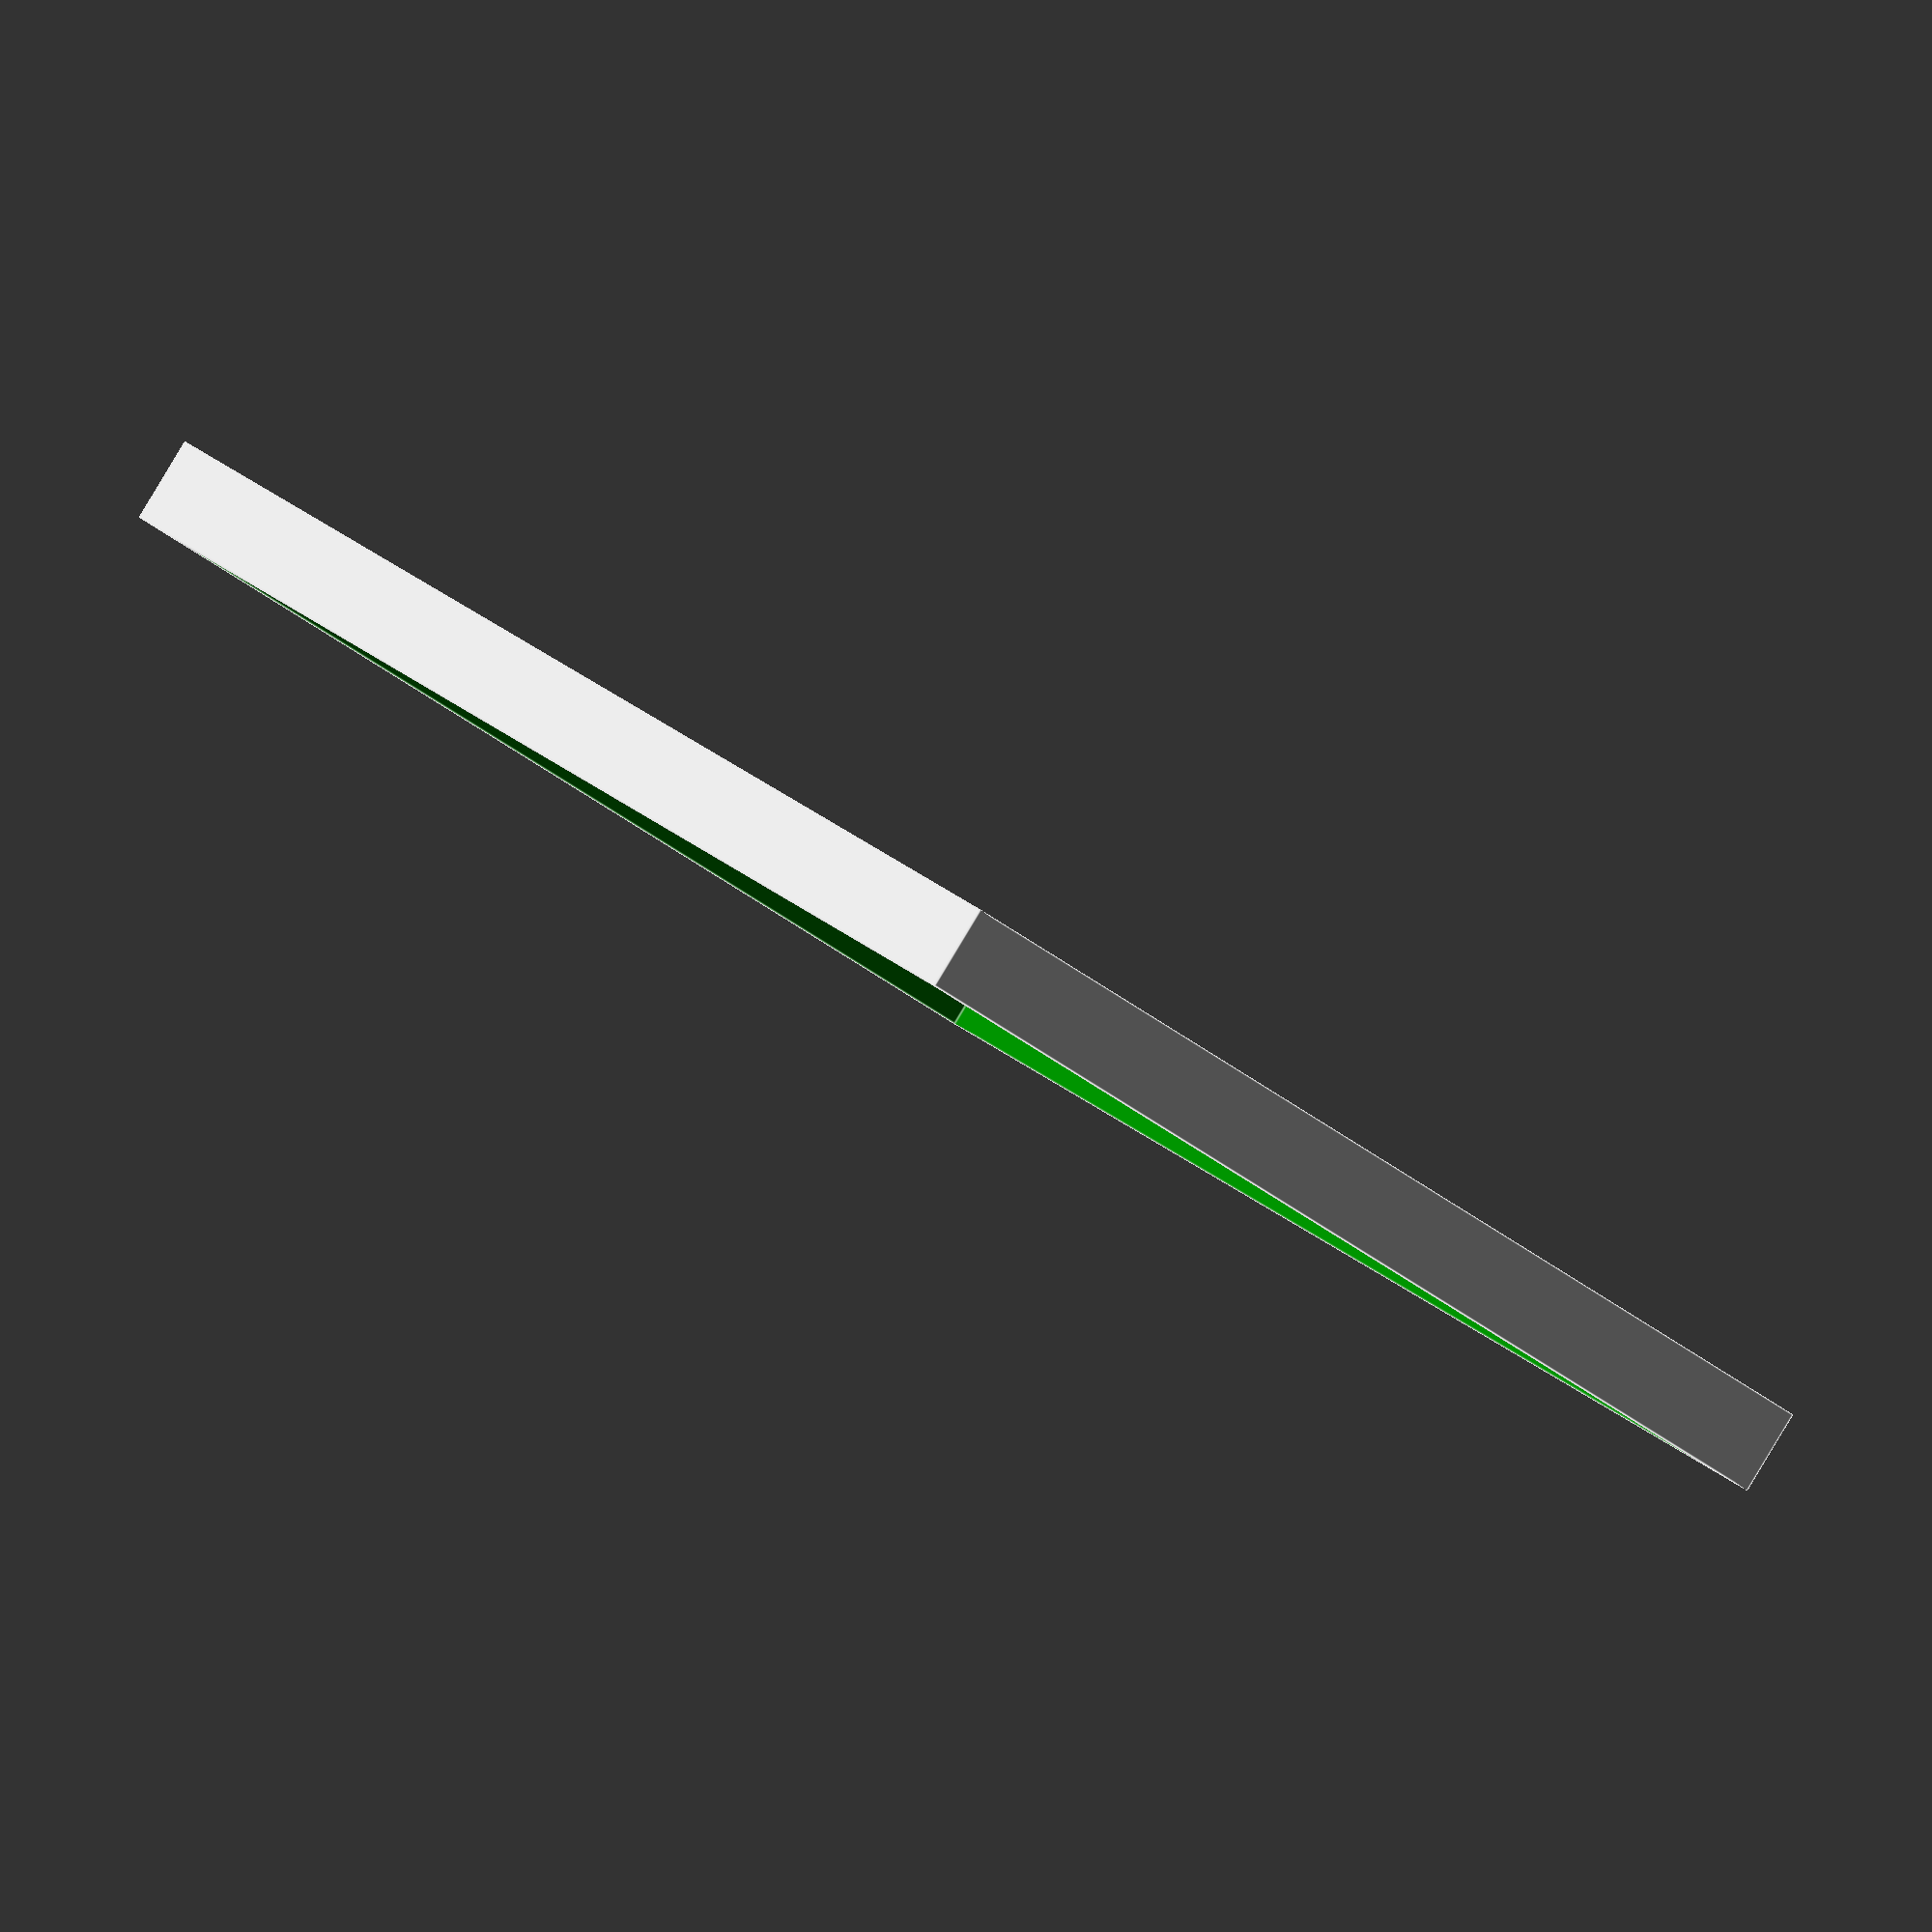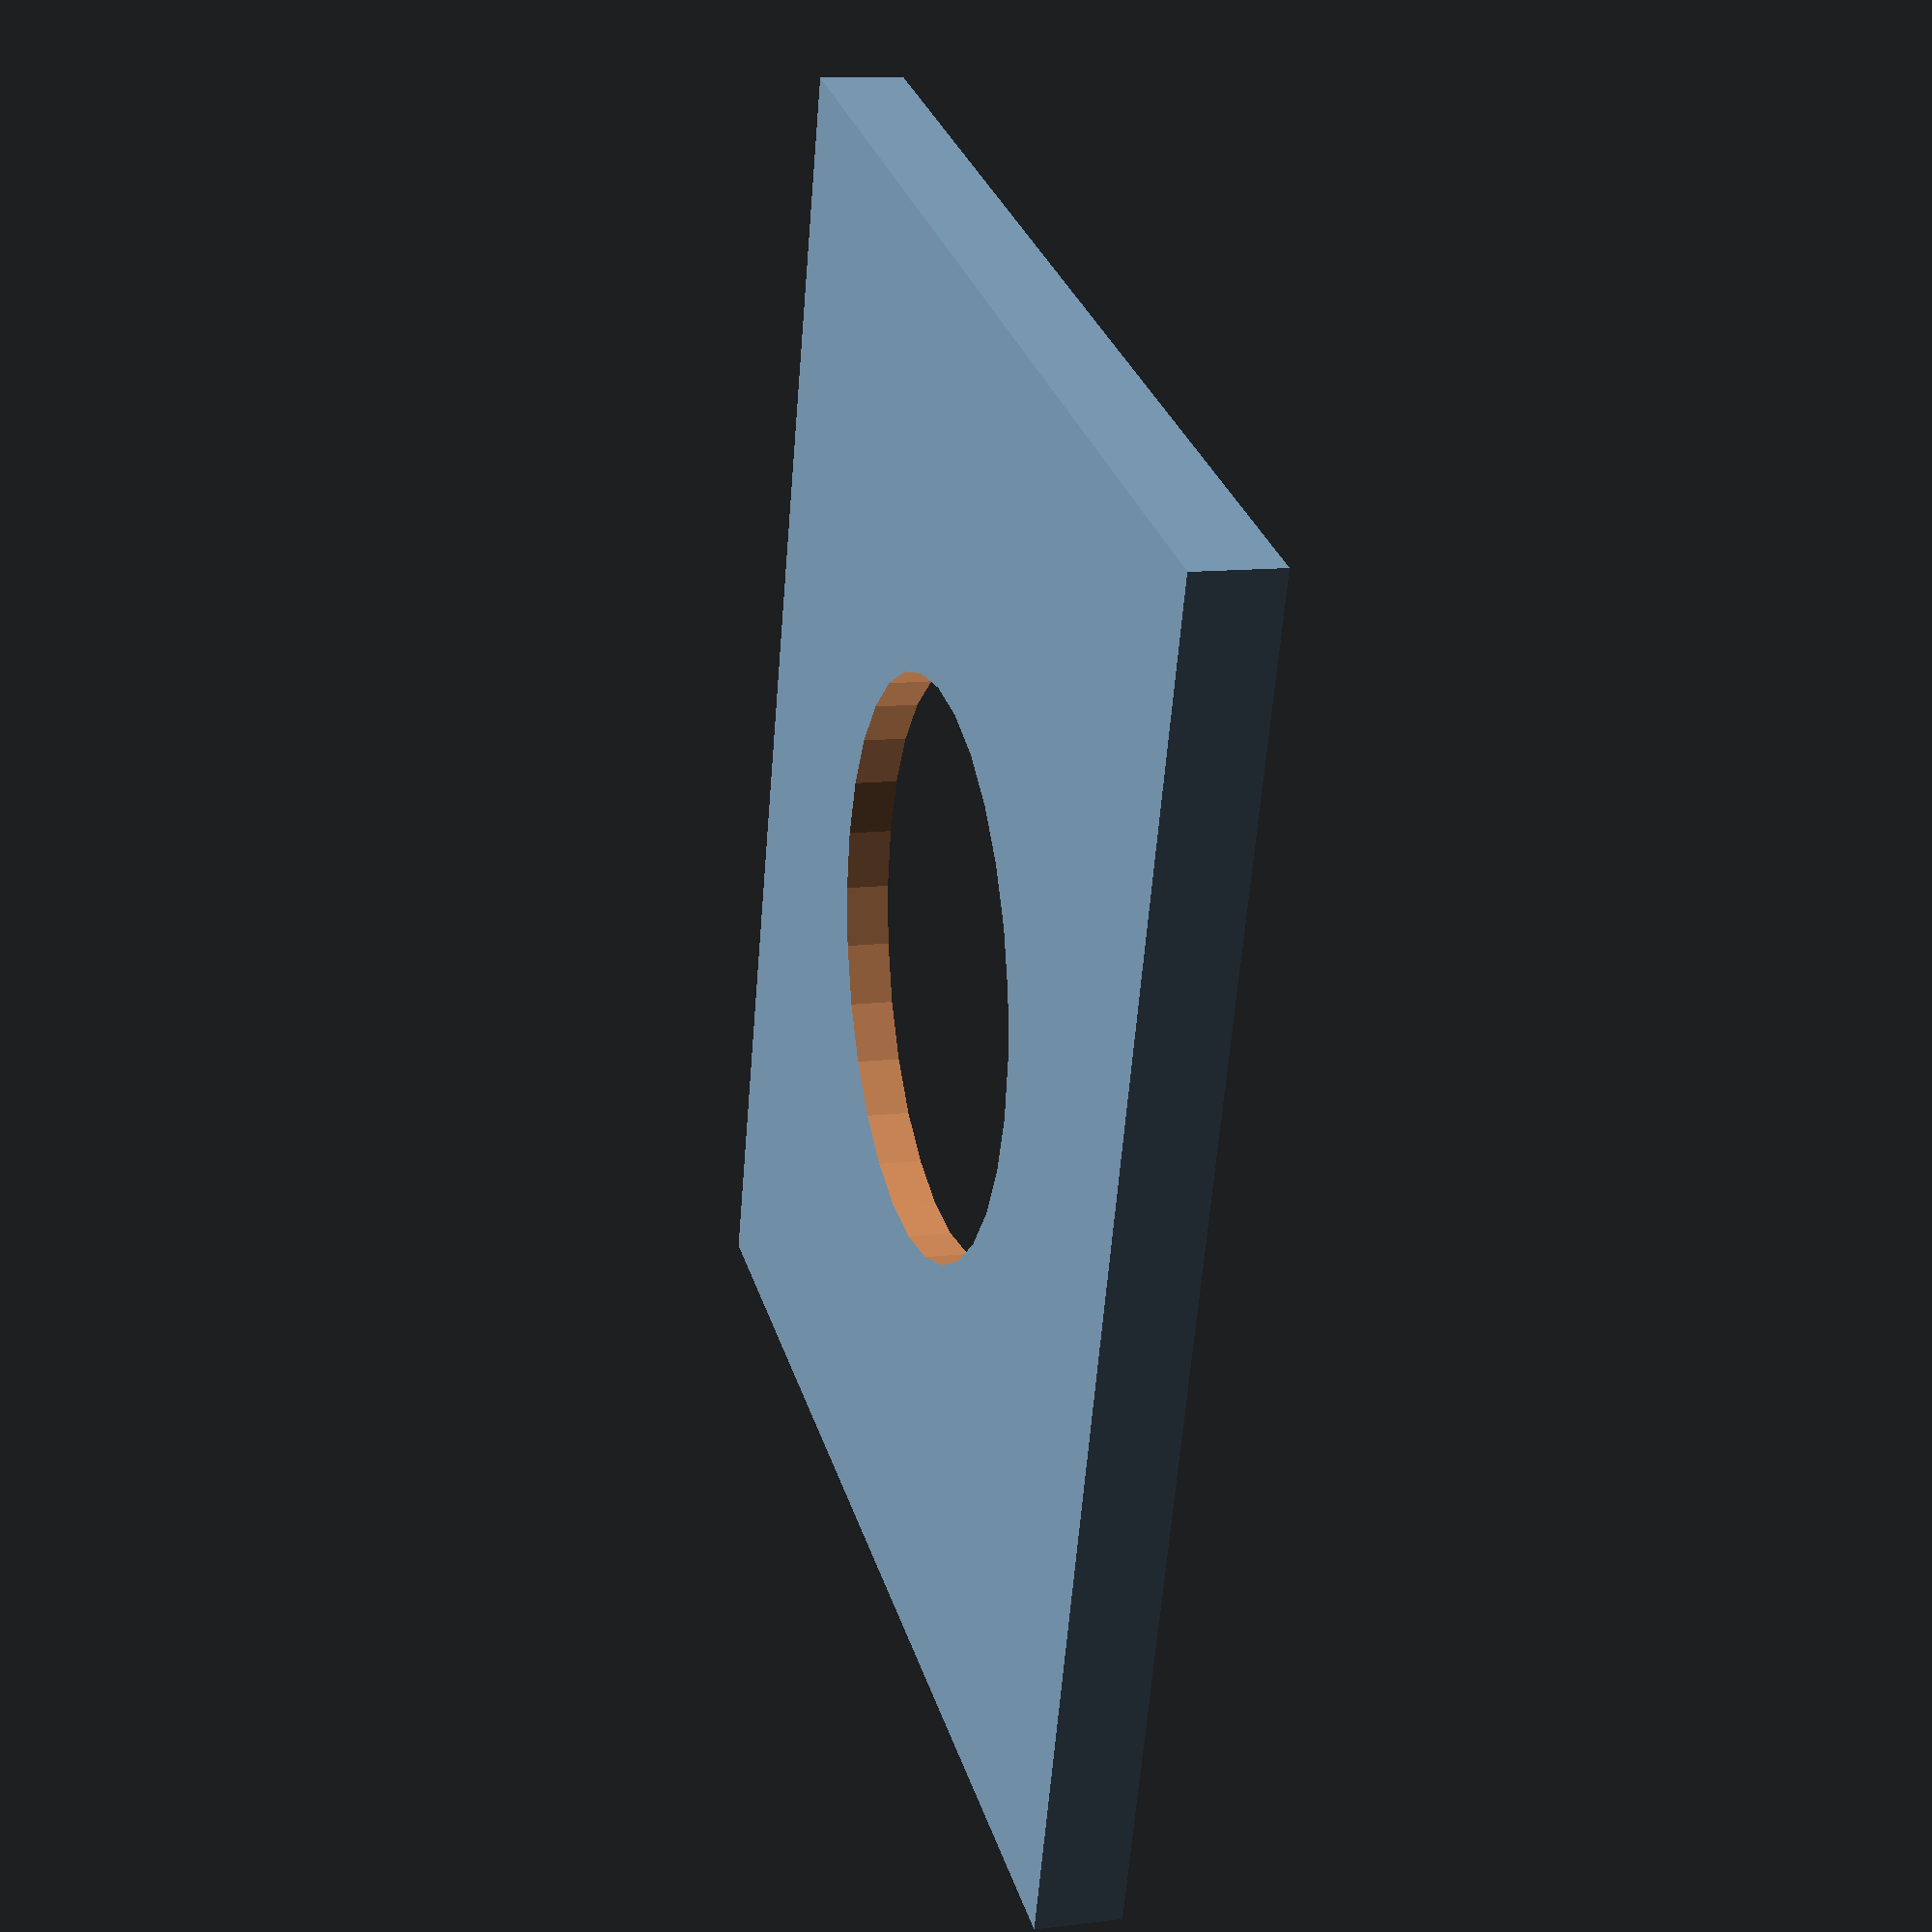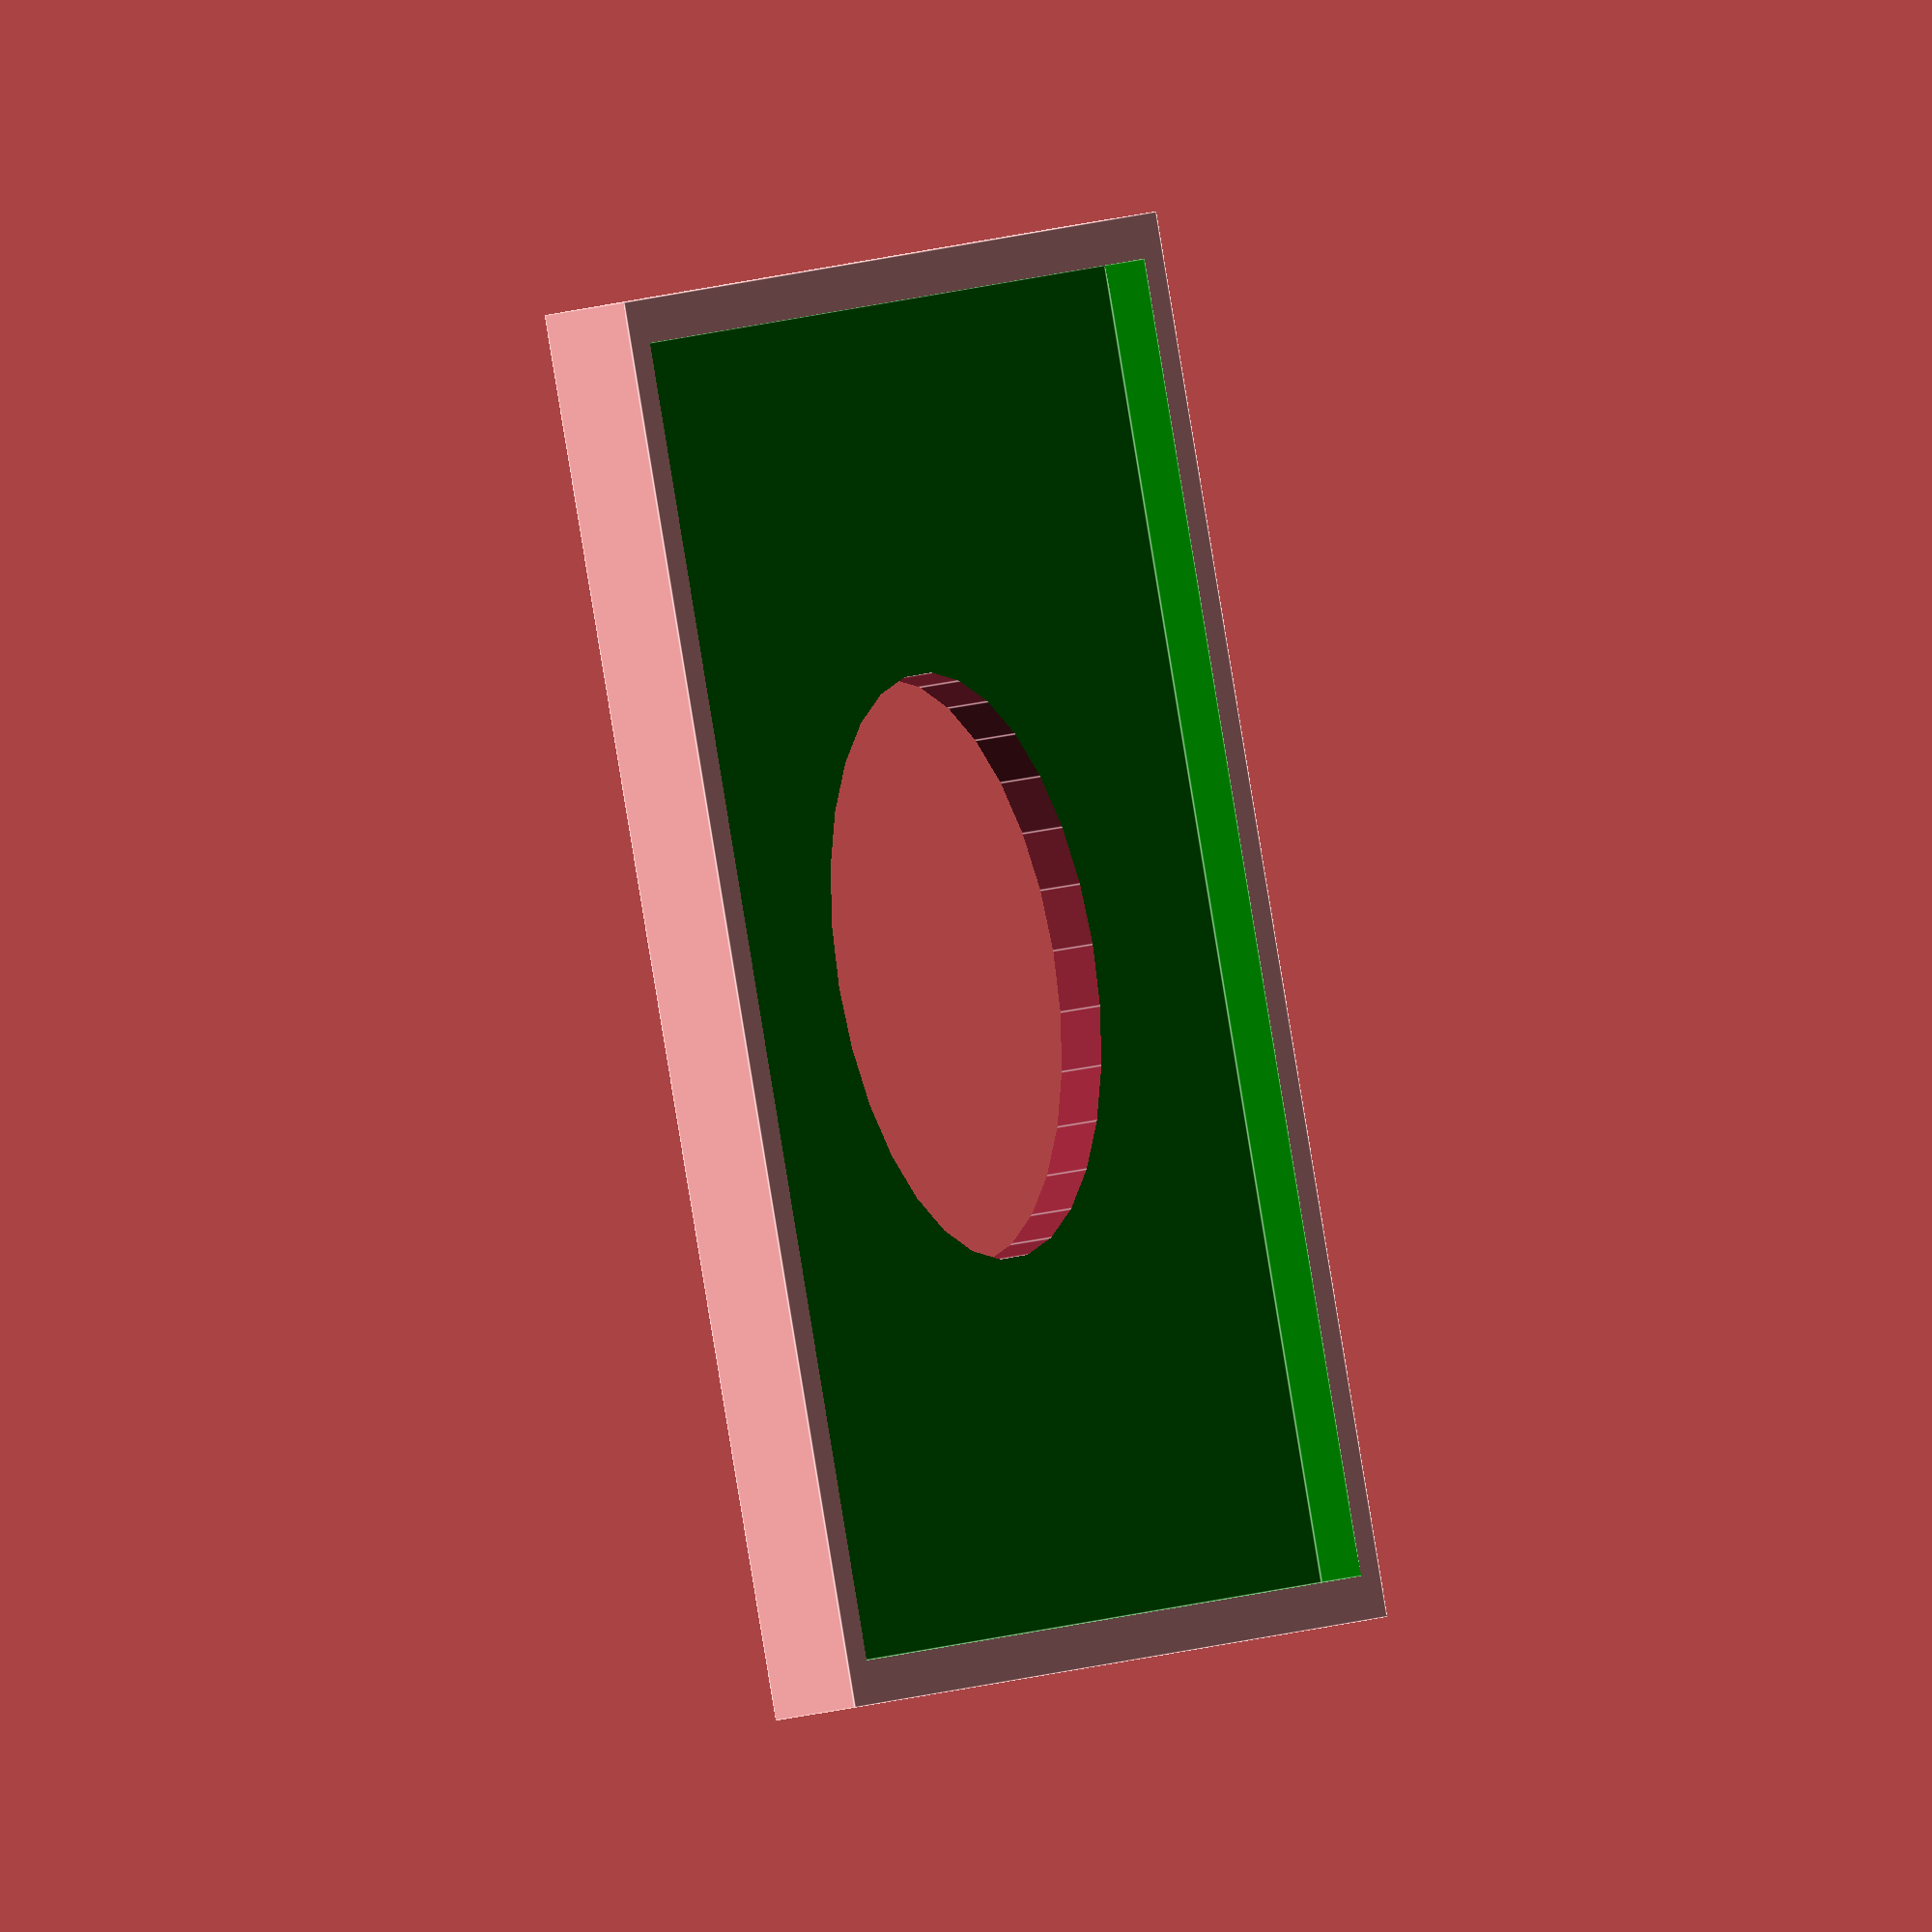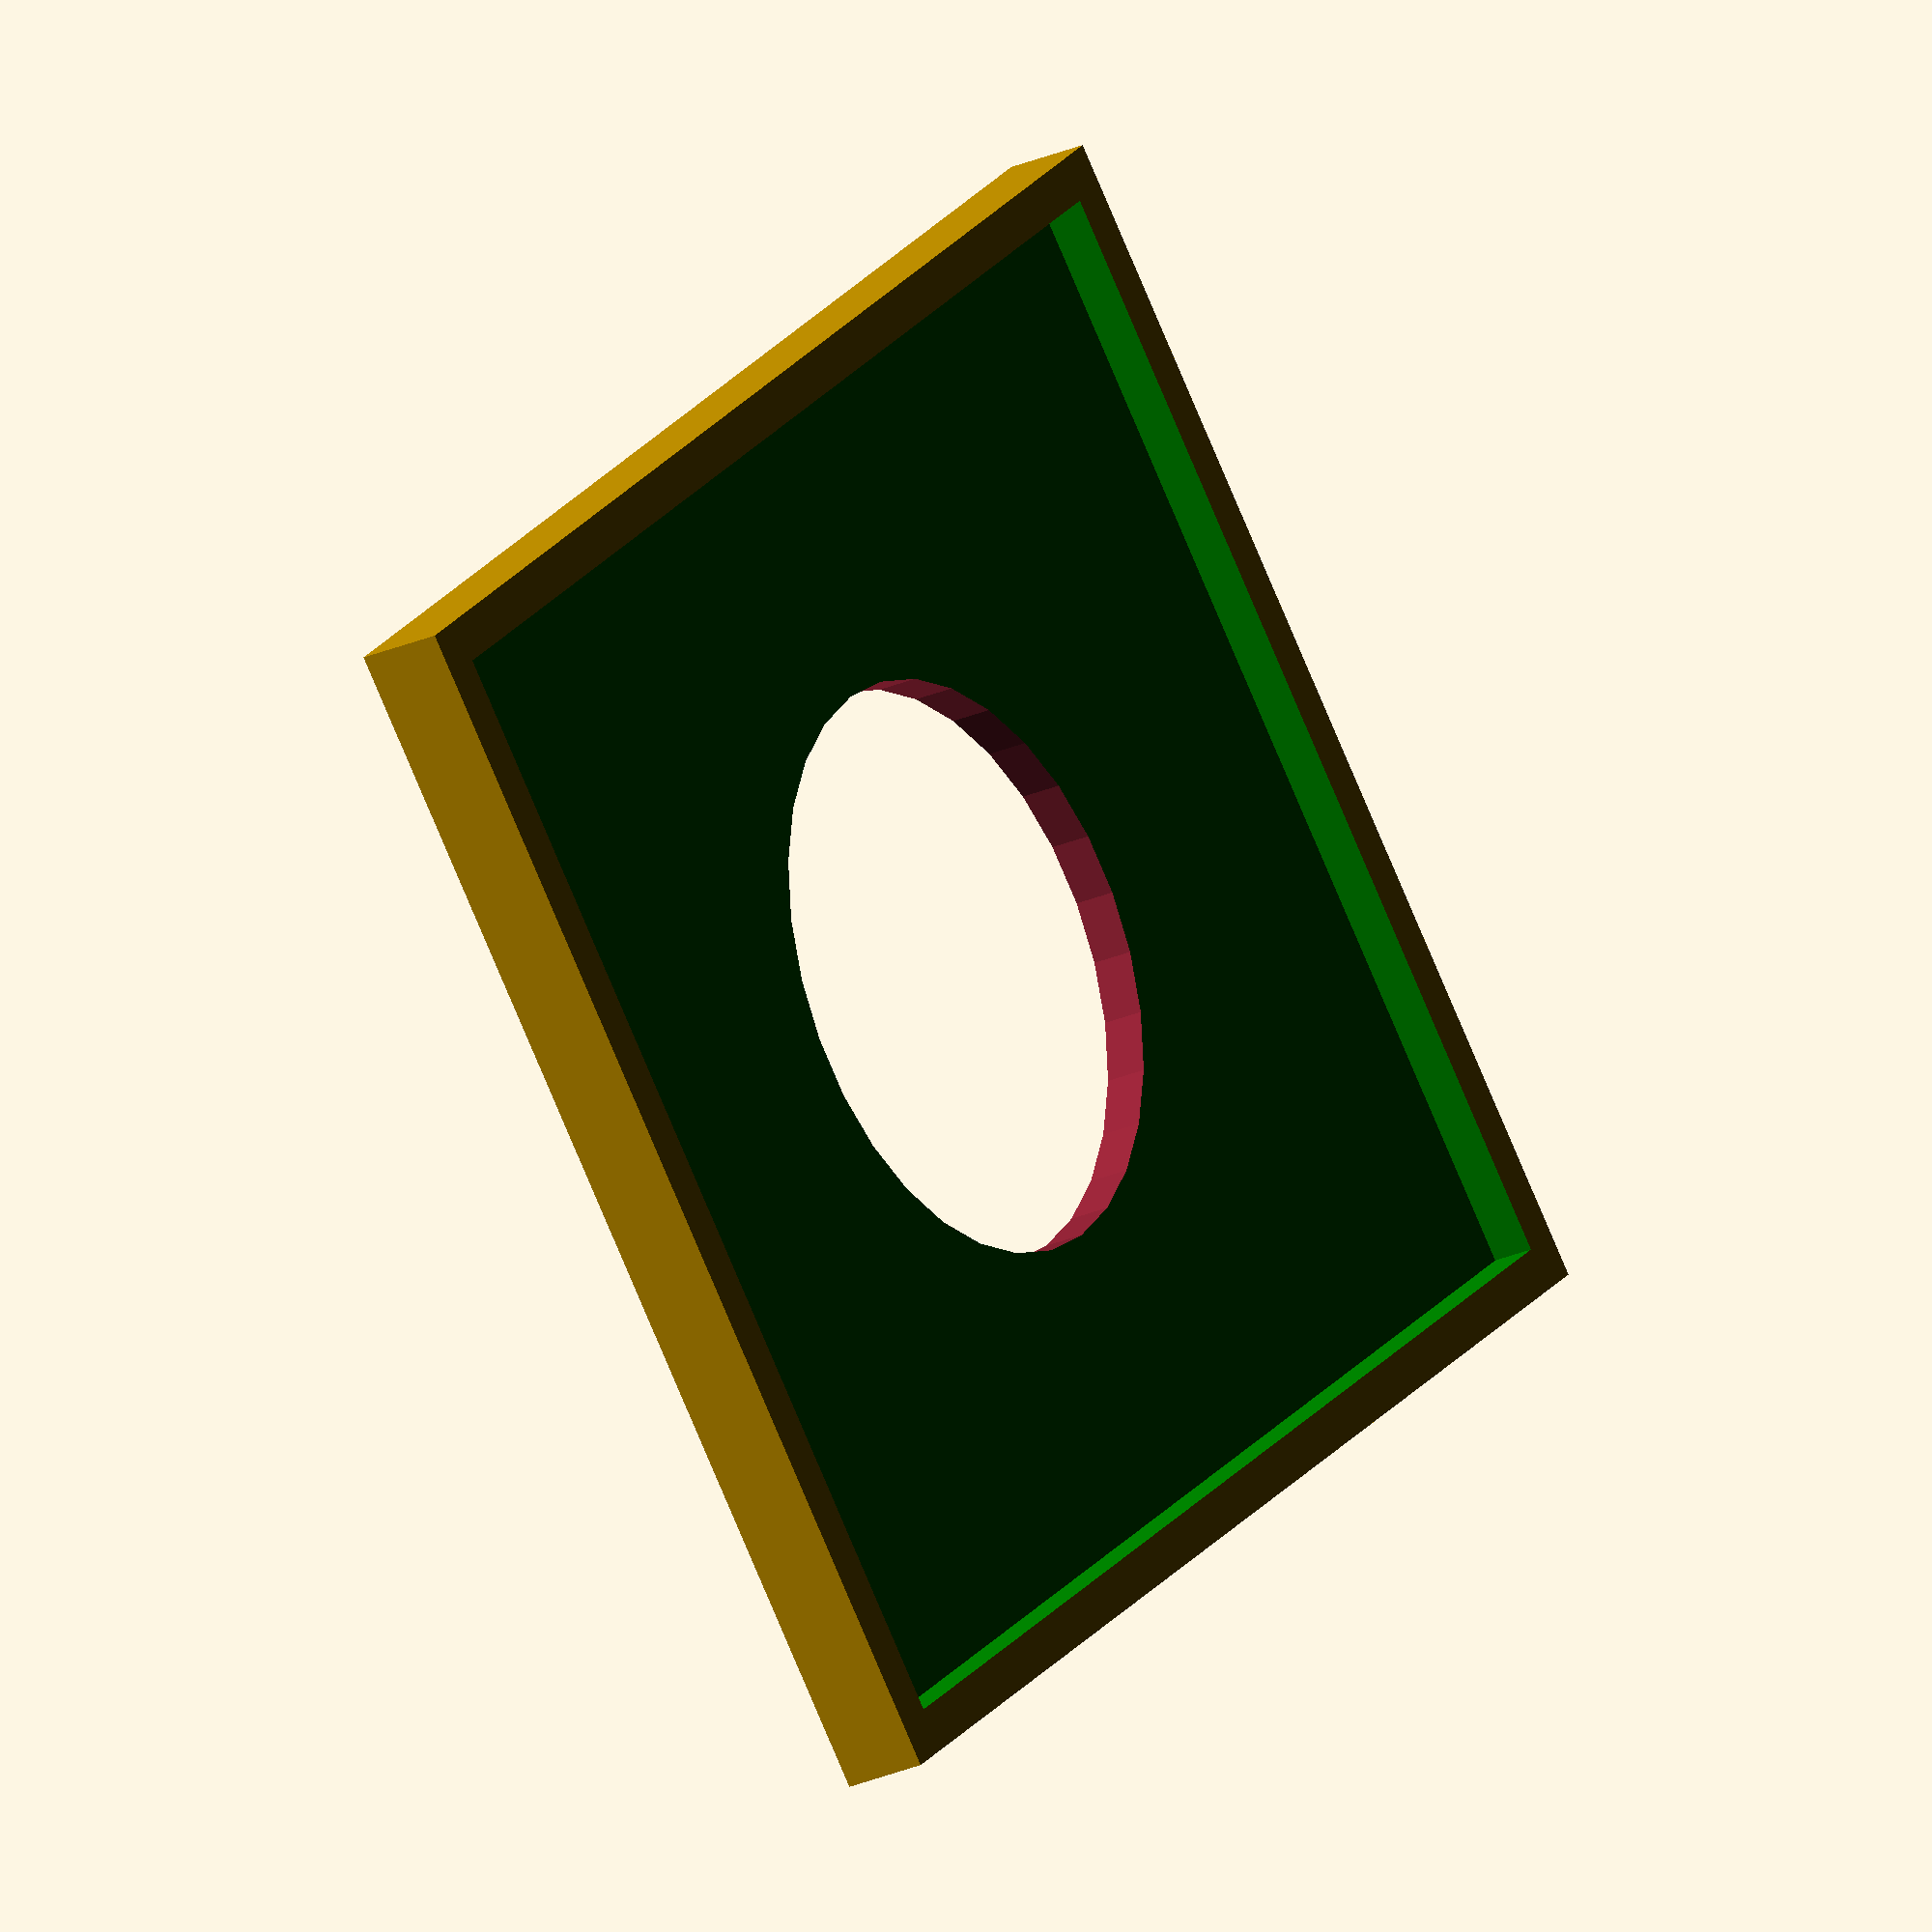
<openscad>


cutoutDiameter = 40; // [5:100]

zTranslate = nejeLaserEngraverDiskJig_zLength();

translate([0,0,zTranslate])
rotate([180, 0, 0])
nejeLaserEngraverDiskJig(diameter = cutoutDiameter);



module nejeLaserEngraverDiskJig(diameter = 40)
{
	bed_xLength = nejeDk8KzBed_xLength();
	bed_yLength = nejeDk8KzBed_yLength();
	bed_zLength = nejeDk8KzBed_zLength();

	xyIncrease = 3 * 2;

	xLength = nejeDk8KzBed_xLength() + xyIncrease;
	yLength = nejeDk8KzBed_yLength() + xyIncrease;
	zLength = nejeLaserEngraverDiskJig_zLength();

	difference()
	{
		nejeLaserEngraverDiskJig_block(bed_xLength, bed_yLength, bed_zLength,
						 			   xLength, yLength, zLength);

		nejeLaserEngraverDiskJig_cutout(diameter, xLength, yLength, zLength);
	}
}

/** Support functions and modules follow. **/

function nejeLaserEngraverDiskJig_zLength() = nejeDk8KzBed_zLength() * 2;

module nejeLaserEngraverDiskJig_block(bed_xLength, bed_yLength, bed_zLength,
				 					  xLength, yLength, zLength)
{
	laserEngraverJig(bed_xLength, bed_yLength, bed_zLength,
					 xLength, yLength, zLength);
}

module nejeLaserEngraverDiskJig_cutout(diameter, xLength, yLength, zLength)
{
	radius = diameter / 2.0;
	xTranslate = xLength / 2.0;
	yTranslate = yLength / 2.0;
	translate([xTranslate, yTranslate, -0.01])
	cylinder(r=radius, h=10);
}

module laserEngraverJig(bed_xLength, bed_yLength, bed_zLength,
						xLength, yLength, zLength)
{
	laserEngraverJig_base(bed_xLength, bed_yLength, bed_zLength,
						  xLength, yLength, zLength);
}

/** Support functions and modules follow. **/

module laserEngraverJig_base(bed_xLength, bed_yLength, bed_zLength,
							 xLength, yLength, zLength)
{
	difference()
	{
		// main block
		cube([xLength, yLength, zLength]);

		// bed cutout
		xTranslate = (xLength - bed_xLength) / 2.0;
		yTranslate = (yLength - bed_yLength) / 2.0;
		color("green")
		translate([xTranslate, yTranslate, -0.01])
		cube([bed_xLength, bed_yLength, bed_zLength + 0.01]);
	}
}

module nejeDk8KzBed()
{
	xLength = nejeDk8KzBed_xLength();
	yLength = nejeDk8KzBed_yLength();
	zLength = nejeDk8KzBed_zLength();

	cube([xLength, yLength, zLength]);
}

/** Support functions and modules follow. **/

function nejeDk8KzBed_xLength() = 78;

function nejeDk8KzBed_yLength() = 90;

function nejeDk8KzBed_zLength() = 3;
</openscad>
<views>
elev=90.8 azim=318.2 roll=148.9 proj=o view=edges
elev=167.9 azim=343.0 roll=286.2 proj=p view=solid
elev=18.5 azim=339.2 roll=297.2 proj=o view=edges
elev=204.2 azim=49.4 roll=233.2 proj=o view=wireframe
</views>
